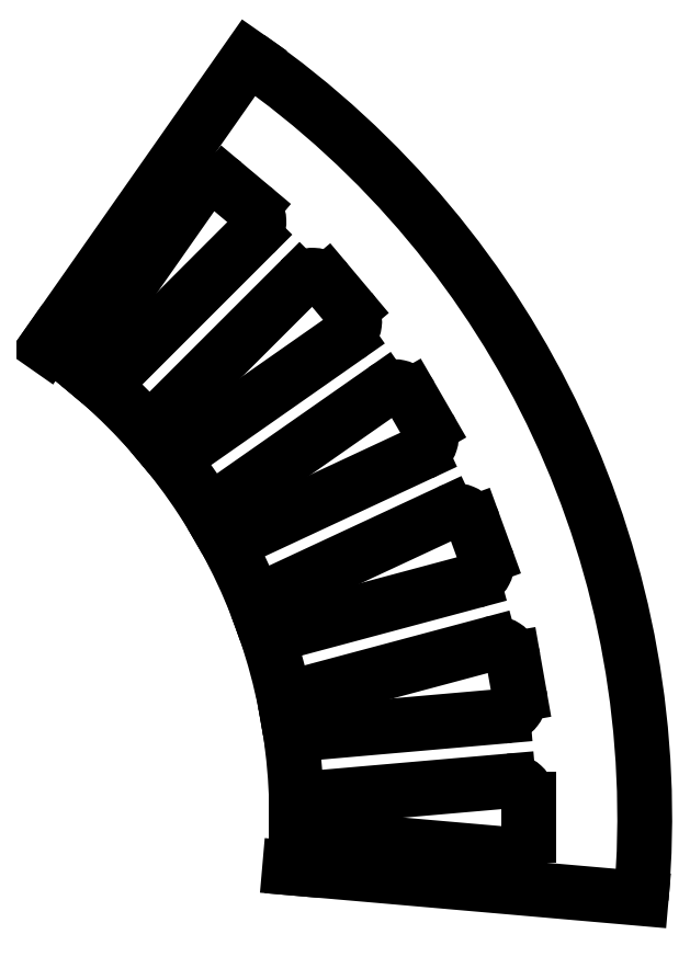
<metadata>
{"format":"dxf","ext":"dxf","renderer":"ezdxf+matplotlib","layout":"modelspace","background":"white","min_lineweight":24,"dpi":150}
</metadata>
<code>
0
SECTION
2
ENTITIES
0
LINE
8
layer 1000
10
62.5
20
-1.5
30
0
11
63.5
21
-1.5
31
0
0
LINE
8
layer 1000
10
64.5
20
-2.129
30
0
11
85.33
21
-3.946
31
0
0
LINE
8
layer 1000
10
62.5
20
1.5
30
0
11
63.5
21
1.5
31
0
0
LINE
8
layer 1000
10
64.5
20
2.129
30
0
11
85.33
21
3.946
31
0
0
LINE
8
layer 1000
10
87.5
20
-1.954
30
0
11
87.5
21
1.954
31
0
0
LINE
8
layer 1000
10
63.5
20
-1.5
30
0
11
63.5
21
1.5
31
0
0
LINE
8
layer 1000
10
61.81
20
9.376
30
0
11
62.8
21
9.549
31
0
0
LINE
8
layer 1000
10
63.89
20
9.104
30
0
11
84.72
21
10.93
31
0
0
LINE
8
layer 1000
10
61.29
20
12.33
30
0
11
62.27
21
12.5
31
0
0
LINE
8
layer 1000
10
63.15
20
13.3
30
0
11
83.34
21
18.7
31
0
0
LINE
8
layer 1000
10
86.51
20
13.27
30
0
11
85.83
21
17.12
31
0
0
LINE
8
layer 1000
10
62.8
20
9.549
30
0
11
62.27
21
12.5
31
0
0
LINE
8
layer 1000
10
59.24
20
19.97
30
0
11
60.18
21
20.31
31
0
0
LINE
8
layer 1000
10
61.34
20
20.06
30
0
11
81.53
21
25.48
31
0
0
LINE
8
layer 1000
10
58.22
20
22.79
30
0
11
59.16
21
23.13
31
0
0
LINE
8
layer 1000
10
59.88
20
24.06
30
0
11
78.83
21
32.89
31
0
0
LINE
8
layer 1000
10
82.89
20
28.09
30
0
11
81.55
21
31.76
31
0
0
LINE
8
layer 1000
10
60.18
20
20.31
30
0
11
59.16
21
23.13
31
0
0
LINE
8
layer 1000
10
54.88
20
29.95
30
0
11
55.74
21
30.45
31
0
0
LINE
8
layer 1000
10
56.92
20
30.41
30
0
11
75.87
21
39.25
31
0
0
LINE
8
layer 1000
10
53.38
20
32.55
30
0
11
54.24
21
33.05
31
0
0
LINE
8
layer 1000
10
54.79
20
34.09
30
0
11
71.92
21
46.08
31
0
0
LINE
8
layer 1000
10
76.75
20
42.06
30
0
11
74.8
21
45.44
31
0
0
LINE
8
layer 1000
10
55.74
20
30.45
30
0
11
54.24
21
33.05
31
0
0
LINE
8
layer 1000
10
48.84
20
39.03
30
0
11
49.61
21
39.67
31
0
0
LINE
8
layer 1000
10
50.78
20
39.83
30
0
11
67.9
21
51.82
31
0
0
LINE
8
layer 1000
10
46.91
20
41.32
30
0
11
47.68
21
41.97
31
0
0
LINE
8
layer 1000
10
48.04
20
43.09
30
0
11
62.83
21
57.87
31
0
0
LINE
8
layer 1000
10
68.28
20
54.75
30
0
11
65.77
21
57.74
31
0
0
LINE
8
layer 1000
10
49.61
20
39.67
30
0
11
47.68
21
41.97
31
0
0
LINE
8
layer 1000
10
41.32
20
46.91
30
0
11
41.97
21
47.68
31
0
0
LINE
8
layer 1000
10
43.09
20
48.04
30
0
11
57.87
21
62.83
31
0
0
LINE
8
layer 1000
10
39.03
20
48.84
30
0
11
39.67
21
49.61
31
0
0
LINE
8
layer 1000
10
39.83
20
50.78
30
0
11
51.82
21
67.9
31
0
0
LINE
8
layer 1000
10
57.74
20
65.77
30
0
11
54.75
21
68.28
31
0
0
LINE
8
layer 1000
10
41.97
20
47.68
30
0
11
39.67
21
49.61
31
0
0
LINE
8
layer 1000
10
61.76
20
-5.404
30
0
11
62.28
21
-5.449
31
0
0
LINE
8
layer 1000
10
62.28
20
-5.449
30
0
11
99.62
21
-8.716
31
0
0
LINE
8
layer 1000
10
35.56
20
50.79
30
0
11
35.86
21
51.21
31
0
0
LINE
8
layer 1000
10
35.86
20
51.21
30
0
11
57.36
21
81.92
31
0
0
ARC
8
layer 1000
10
65.17
20
0.05168
30
0
40
2.282
50
222.8
51
252.8
0
ARC
8
layer 1000
10
85.5
20
-1.954
30
0
40
2
50
265
51
0
0
ARC
8
layer 1000
10
65.17
20
-0.05168
30
0
40
2.282
50
107.2
51
137.2
0
ARC
8
layer 1000
10
85.5
20
1.954
30
0
40
2
50
360
51
94.99
0
ARC
8
layer 1000
10
-0
20
0
30
0
40
62.52
50
358.6
51
1.375
0
ARC
8
layer 1000
10
64.17
20
11.37
30
0
40
2.282
50
232.8
51
262.8
0
ARC
8
layer 1000
10
84.54
20
12.92
30
0
40
2
50
275
51
10
0
ARC
8
layer 1000
10
64.19
20
11.27
30
0
40
2.282
50
117.2
51
147.2
0
ARC
8
layer 1000
10
83.86
20
16.77
30
0
40
2
50
10
51
105
0
ARC
8
layer 1000
10
0
20
-0
30
0
40
62.52
50
1.375
51
8.625
0
ARC
8
layer 1000
10
0
20
0
30
0
40
62.52
50
8.625
51
11.37
0
ARC
8
layer 1000
10
61.23
20
22.34
30
0
40
2.282
50
242.8
51
272.8
0
ARC
8
layer 1000
10
81.01
20
27.41
30
0
40
2
50
285
51
20
0
ARC
8
layer 1000
10
61.26
20
22.24
30
0
40
2.282
50
127.2
51
157.2
0
ARC
8
layer 1000
10
79.68
20
31.08
30
0
40
2
50
20
51
115
0
ARC
8
layer 1000
10
0
20
0
30
0
40
62.52
50
11.37
51
18.63
0
ARC
8
layer 1000
10
0
20
-0
30
0
40
62.52
50
18.63
51
21.37
0
ARC
8
layer 1000
10
56.42
20
32.63
30
0
40
2.282
50
252.8
51
282.8
0
ARC
8
layer 1000
10
75.02
20
41.06
30
0
40
2
50
295
51
30
0
ARC
8
layer 1000
10
56.47
20
32.54
30
0
40
2.282
50
137.2
51
167.2
0
ARC
8
layer 1000
10
73.07
20
44.44
30
0
40
2
50
30
51
125
0
ARC
8
layer 1000
10
0
20
0
30
0
40
62.52
50
21.37
51
28.63
0
ARC
8
layer 1000
10
-0
20
-0
30
0
40
62.52
50
28.63
51
31.37
0
ARC
8
layer 1000
10
49.89
20
41.93
30
0
40
2.282
50
262.8
51
292.8
0
ARC
8
layer 1000
10
66.75
20
53.46
30
0
40
2
50
305
51
40
0
ARC
8
layer 1000
10
49.96
20
41.85
30
0
40
2.282
50
147.2
51
177.2
0
ARC
8
layer 1000
10
64.24
20
56.45
30
0
40
2
50
40
51
135
0
ARC
8
layer 1000
10
0
20
-0
30
0
40
62.52
50
31.37
51
38.63
0
ARC
8
layer 1000
10
-0
20
0
30
0
40
62.52
50
38.63
51
41.37
0
ARC
8
layer 1000
10
41.85
20
49.96
30
0
40
2.282
50
272.8
51
302.8
0
ARC
8
layer 1000
10
56.45
20
64.24
30
0
40
2
50
315
51
50
0
ARC
8
layer 1000
10
41.93
20
49.89
30
0
40
2.282
50
157.2
51
187.2
0
ARC
8
layer 1000
10
53.46
20
66.75
30
0
40
2
50
50
51
145
0
ARC
8
layer 1000
10
-0
20
0
30
0
40
62.52
50
41.37
51
48.63
0
ARC
8
layer 1000
10
0
20
-0
30
0
40
62.52
50
48.63
51
51.37
0
ARC
8
layer 1000
10
-0
20
0
30
0
40
62.52
50
51.37
51
55
0
ARC
8
layer 1000
10
-0
20
-0
30
0
40
62.52
50
355
51
358.6
0
ARC
8
layer 1000
10
-0
20
-0
30
0
40
100
50
355
51
55
0
ENDSEC
0
EOF

</code>
